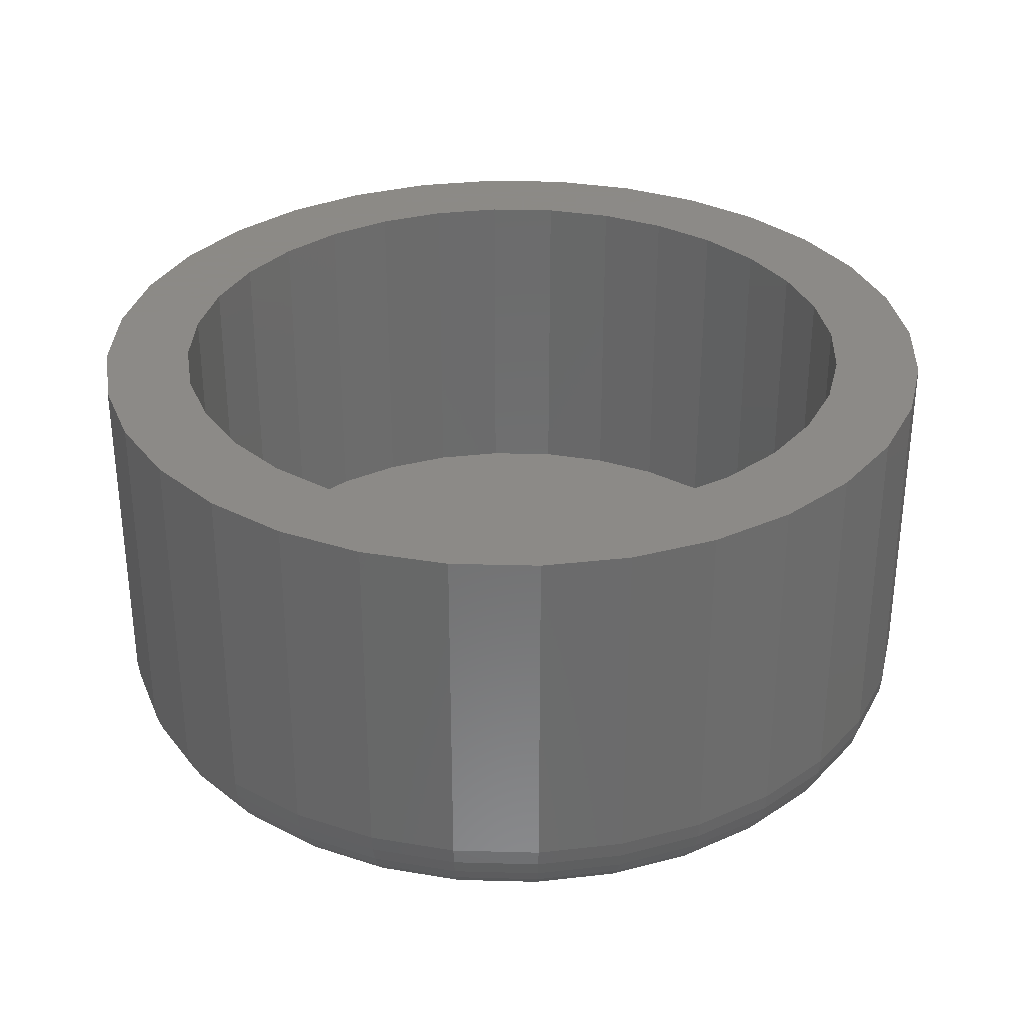
<metadata>
{"format":"stl","ext":"stl","renderer":"f3d","projection":"perspective","resolution":1024,"background":"white","views":[{"elev":32.2,"azim":-93.5,"up":"+Z"}]}
</metadata>
<code>
# stl→obj: 384 verts, 764 faces
v 0.6789 0.0403 0.03906
v 0.6712 0.03954 0.03906
v 0.6638 0.03729 0.03906
v 0.6614 0.02715 0.03906
v 0.6668 0.03007 0.03906
v 0.651 0.02873 0.03906
v 0.6461 0.02275 0.03906
v 0.6566 0.02321 0.03906
v 0.6526 0.01841 0.03906
v 0.6425 0.01593 0.03906
v 0.6497 0.01294 0.03906
v 0.6402 0.008523 0.03906
v 0.6479 0.006999 0.03906
v 0.6497 -0.01129 0.03906
v 0.6479 -0.005354 0.03906
v 0.6402 -0.006879 0.03906
v 0.6425 -0.01428 0.03906
v 0.6526 -0.01677 0.03906
v 0.6461 -0.02111 0.03906
v 0.6566 -0.02157 0.03906
v 0.651 -0.02709 0.03906
v 0.6614 -0.0255 0.03906
v 0.6668 -0.02843 0.03906
v 0.7069 0.02873 0.03906
v 0.6911 0.03007 0.03906
v 0.6965 0.02715 0.03906
v 0.7013 0.02321 0.03906
v 0.7118 0.02275 0.03906
v 0.7053 0.01841 0.03906
v 0.7154 0.01593 0.03906
v 0.7082 0.01294 0.03906
v 0.7177 0.008523 0.03906
v 0.71 0.006999 0.03906
v 0.7106 0.0008224 0.03906
v 0.7177 -0.006879 0.03906
v 0.71 -0.005354 0.03906
v 0.7082 -0.01129 0.03906
v 0.7154 -0.01428 0.03906
v 0.7053 -0.01677 0.03906
v 0.7118 -0.02111 0.03906
v 0.7013 -0.02157 0.03906
v 0.6965 -0.0255 0.03906
v 0.7069 -0.02709 0.03906
v 0.6911 -0.02843 0.03906
v 0.7009 -0.032 0.03906
v 0.6851 -0.03023 0.03906
v 0.6941 -0.03565 0.03906
v 0.6789 -0.03865 0.03906
v 0.6866 -0.03789 0.03906
v 0.7184 0.0008224 0.03906
v 0.6395 0.0008224 0.03906
v 0.6473 0.0008224 0.03906
v 0.657 0.03364 0.03906
v 0.6728 0.03188 0.03906
v 0.6789 0.03248 0.03906
v 0.6789 -0.03084 0.03906
v 0.657 -0.032 0.03906
v 0.6638 -0.03565 0.03906
v 0.6712 -0.03789 0.03906
v 0.6728 -0.03023 0.03906
v 0.7009 0.03364 0.03906
v 0.6851 0.03188 0.03906
v 0.6941 0.03729 0.03906
v 0.6866 0.03954 0.03906
v 0.6789 0.03248 0.007812
v 0.6728 0.03188 0.007812
v 0.6668 0.03007 0.007812
v 0.6614 0.02715 0.007812
v 0.6566 0.02321 0.007812
v 0.6526 0.01841 0.007812
v 0.6497 0.01294 0.007812
v 0.6479 0.006999 0.007812
v 0.6473 0.0008224 0.007812
v 0.6851 0.03188 0.007812
v 0.6911 0.03007 0.007812
v 0.6965 0.02715 0.007812
v 0.7013 0.02321 0.007812
v 0.7053 0.01841 0.007812
v 0.7082 0.01294 0.007812
v 0.71 0.006999 0.007812
v 0.7106 0.0008224 0.007812
v 0.6789 -0.03084 0.007812
v 0.6851 -0.03023 0.007812
v 0.6911 -0.02843 0.007812
v 0.6965 -0.0255 0.007812
v 0.7013 -0.02157 0.007812
v 0.7053 -0.01677 0.007812
v 0.7082 -0.01129 0.007812
v 0.71 -0.005354 0.007812
v 0.6728 -0.03023 0.007812
v 0.6668 -0.02843 0.007812
v 0.6614 -0.0255 0.007812
v 0.6566 -0.02157 0.007812
v 0.6526 -0.01677 0.007812
v 0.6497 -0.01129 0.007812
v 0.6479 -0.005354 0.007812
v 0.6668 0.03007 0
v 0.6728 0.03188 0
v 0.6789 0.03248 0
v 0.6851 0.03188 0
v 0.6911 0.03007 0
v 0.6614 0.02715 0
v 0.6965 0.02715 0
v 0.6566 0.02321 0
v 0.7013 0.02321 0
v 0.6526 0.01841 0
v 0.7053 0.01841 0
v 0.6497 0.01294 0
v 0.7082 0.01294 0
v 0.6479 0.006999 0
v 0.71 0.006999 0
v 0.7082 -0.01129 0
v 0.6497 -0.01129 0
v 0.71 -0.005354 0
v 0.6526 -0.01677 0
v 0.7053 -0.01677 0
v 0.6566 -0.02157 0
v 0.7013 -0.02157 0
v 0.6614 -0.0255 0
v 0.6965 -0.0255 0
v 0.6668 -0.02843 0
v 0.6911 -0.02843 0
v 0.6728 -0.03023 0
v 0.6789 -0.03084 0
v 0.6851 -0.03023 0
v 0.6479 -0.005354 0
v 0.6473 0.0008224 0
v 0.7106 0.0008224 0
v 0.7184 0.0008224 0.007812
v 0.7177 -0.006879 0.007812
v 0.7154 -0.01428 0.007812
v 0.7118 -0.02111 0.007812
v 0.7069 -0.02709 0.007812
v 0.7009 -0.032 0.007812
v 0.6941 -0.03565 0.007812
v 0.6866 -0.03789 0.007812
v 0.6789 -0.03865 0.007812
v 0.6712 -0.03789 0.007812
v 0.6638 -0.03565 0.007812
v 0.657 -0.032 0.007812
v 0.651 -0.02709 0.007812
v 0.6461 -0.02111 0.007812
v 0.6425 -0.01428 0.007812
v 0.6402 -0.006879 0.007812
v 0.6395 0.0008224 0.007812
v 0.6402 0.008523 0.007812
v 0.6425 0.01593 0.007812
v 0.6461 0.02275 0.007812
v 0.651 0.02873 0.007812
v 0.657 0.03364 0.007812
v 0.6638 0.03729 0.007812
v 0.6712 0.03954 0.007812
v 0.6789 0.0403 0.007812
v 0.6866 0.03954 0.007812
v 0.6941 0.03729 0.007812
v 0.7009 0.03364 0.007812
v 0.7069 0.02873 0.007812
v 0.7118 0.02275 0.007812
v 0.7154 0.01593 0.007812
v 0.7177 0.008523 0.007812
v 0.7183 0.0008224 0.006288
v 0.7175 -0.006849 0.006288
v 0.7178 0.0008224 0.004823
v 0.7171 -0.006763 0.004823
v 0.7171 0.0008224 0.003472
v 0.7164 -0.006622 0.003472
v 0.7161 0.0008224 0.002288
v 0.7154 -0.006432 0.002288
v 0.7149 0.0008224 0.001317
v 0.7143 -0.006201 0.001317
v 0.7136 0.0008224 0.0005947
v 0.7129 -0.005938 0.0005947
v 0.7121 0.0008224 0.0001501
v 0.7115 -0.005652 0.0001501
v 0.6404 -0.006849 0.006288
v 0.6396 0.0008224 0.006288
v 0.6408 -0.006763 0.004823
v 0.6401 0.0008224 0.004823
v 0.6415 -0.006622 0.003472
v 0.6408 0.0008224 0.003472
v 0.6425 -0.006432 0.002288
v 0.6418 0.0008224 0.002288
v 0.6436 -0.006201 0.001317
v 0.6429 0.0008224 0.001317
v 0.645 -0.005938 0.0005947
v 0.6443 0.0008224 0.0005947
v 0.6464 -0.005652 0.0001501
v 0.6458 0.0008224 0.0001501
v 0.6426 -0.01423 0.006288
v 0.643 -0.01406 0.004823
v 0.6437 -0.01378 0.003472
v 0.6446 -0.01341 0.002288
v 0.6457 -0.01295 0.001317
v 0.6469 -0.01244 0.0005947
v 0.6483 -0.01188 0.0001501
v 0.6463 -0.02102 0.006288
v 0.6466 -0.02078 0.004823
v 0.6472 -0.02038 0.003472
v 0.648 -0.01984 0.002288
v 0.649 -0.01918 0.001317
v 0.6501 -0.01843 0.0005947
v 0.6514 -0.01761 0.0001501
v 0.6511 -0.02698 0.006288
v 0.6515 -0.02667 0.004823
v 0.652 -0.02616 0.003472
v 0.6527 -0.02547 0.002288
v 0.6535 -0.02463 0.001317
v 0.6544 -0.02368 0.0005947
v 0.6555 -0.02264 0.0001501
v 0.6571 -0.03187 0.006288
v 0.6573 -0.0315 0.004823
v 0.6577 -0.0309 0.003472
v 0.6583 -0.0301 0.002288
v 0.6589 -0.02911 0.001317
v 0.6597 -0.02799 0.0005947
v 0.6605 -0.02677 0.0001501
v 0.6639 -0.03551 0.006288
v 0.6641 -0.0351 0.004823
v 0.6643 -0.03443 0.003472
v 0.6647 -0.03353 0.002288
v 0.6652 -0.03244 0.001317
v 0.6657 -0.03119 0.0005947
v 0.6662 -0.02984 0.0001501
v 0.6713 -0.03775 0.006288
v 0.6714 -0.03731 0.004823
v 0.6715 -0.0366 0.003472
v 0.6717 -0.03565 0.002288
v 0.6719 -0.03449 0.001317
v 0.6722 -0.03316 0.0005947
v 0.6725 -0.03173 0.0001501
v 0.6789 -0.0385 0.006288
v 0.6789 -0.03806 0.004823
v 0.6789 -0.03733 0.003472
v 0.6789 -0.03636 0.002288
v 0.6789 -0.03518 0.001317
v 0.6789 -0.03383 0.0005947
v 0.6789 -0.03236 0.0001501
v 0.6866 -0.03775 0.006288
v 0.6865 -0.03731 0.004823
v 0.6864 -0.0366 0.003472
v 0.6862 -0.03565 0.002288
v 0.686 -0.03449 0.001317
v 0.6857 -0.03316 0.0005947
v 0.6854 -0.03173 0.0001501
v 0.694 -0.03551 0.006288
v 0.6938 -0.0351 0.004823
v 0.6935 -0.03443 0.003472
v 0.6932 -0.03353 0.002288
v 0.6927 -0.03244 0.001317
v 0.6922 -0.03119 0.0005947
v 0.6916 -0.02984 0.0001501
v 0.7008 -0.03187 0.006288
v 0.7005 -0.0315 0.004823
v 0.7001 -0.0309 0.003472
v 0.6996 -0.0301 0.002288
v 0.6989 -0.02911 0.001317
v 0.6982 -0.02799 0.0005947
v 0.6974 -0.02677 0.0001501
v 0.7068 -0.02698 0.006288
v 0.7064 -0.02667 0.004823
v 0.7059 -0.02616 0.003472
v 0.7052 -0.02547 0.002288
v 0.7044 -0.02463 0.001317
v 0.7034 -0.02368 0.0005947
v 0.7024 -0.02264 0.0001501
v 0.7116 -0.02102 0.006288
v 0.7113 -0.02078 0.004823
v 0.7107 -0.02038 0.003472
v 0.7099 -0.01984 0.002288
v 0.7089 -0.01918 0.001317
v 0.7078 -0.01843 0.0005947
v 0.7065 -0.01761 0.0001501
v 0.7153 -0.01423 0.006288
v 0.7149 -0.01406 0.004823
v 0.7142 -0.01378 0.003472
v 0.7133 -0.01341 0.002288
v 0.7122 -0.01295 0.001317
v 0.711 -0.01244 0.0005947
v 0.7096 -0.01188 0.0001501
v 0.6404 0.008494 0.006288
v 0.6408 0.008407 0.004823
v 0.6415 0.008266 0.003472
v 0.6425 0.008077 0.002288
v 0.6436 0.007846 0.001317
v 0.645 0.007582 0.0005947
v 0.6464 0.007297 0.0001501
v 0.7175 0.008494 0.006288
v 0.7171 0.008407 0.004823
v 0.7164 0.008266 0.003472
v 0.7154 0.008077 0.002288
v 0.7143 0.007846 0.001317
v 0.7129 0.007582 0.0005947
v 0.7115 0.007297 0.0001501
v 0.7153 0.01587 0.006288
v 0.7149 0.0157 0.004823
v 0.7142 0.01542 0.003472
v 0.7133 0.01505 0.002288
v 0.7122 0.0146 0.001317
v 0.711 0.01408 0.0005947
v 0.7096 0.01352 0.0001501
v 0.7116 0.02267 0.006288
v 0.7113 0.02242 0.004823
v 0.7107 0.02202 0.003472
v 0.7099 0.02148 0.002288
v 0.7089 0.02082 0.001317
v 0.7078 0.02007 0.0005947
v 0.7065 0.01926 0.0001501
v 0.7068 0.02863 0.006288
v 0.7064 0.02831 0.004823
v 0.7059 0.0278 0.003472
v 0.7052 0.02712 0.002288
v 0.7044 0.02628 0.001317
v 0.7034 0.02532 0.0005947
v 0.7024 0.02429 0.0001501
v 0.7008 0.03352 0.006288
v 0.7005 0.03315 0.004823
v 0.7001 0.03255 0.003472
v 0.6996 0.03174 0.002288
v 0.6989 0.03076 0.001317
v 0.6982 0.02963 0.0005947
v 0.6974 0.02841 0.0001501
v 0.694 0.03715 0.006288
v 0.6938 0.03674 0.004823
v 0.6935 0.03607 0.003472
v 0.6932 0.03518 0.002288
v 0.6927 0.03408 0.001317
v 0.6922 0.03284 0.0005947
v 0.6916 0.03148 0.0001501
v 0.6866 0.03939 0.006288
v 0.6865 0.03895 0.004823
v 0.6864 0.03825 0.003472
v 0.6862 0.03729 0.002288
v 0.686 0.03613 0.001317
v 0.6857 0.03481 0.0005947
v 0.6854 0.03337 0.0001501
v 0.6789 0.04015 0.006288
v 0.6789 0.0397 0.004823
v 0.6789 0.03898 0.003472
v 0.6789 0.03801 0.002288
v 0.6789 0.03682 0.001317
v 0.6789 0.03547 0.0005947
v 0.6789 0.03401 0.0001501
v 0.6713 0.03939 0.006288
v 0.6714 0.03895 0.004823
v 0.6715 0.03825 0.003472
v 0.6717 0.03729 0.002288
v 0.6719 0.03613 0.001317
v 0.6722 0.03481 0.0005947
v 0.6725 0.03337 0.0001501
v 0.6639 0.03715 0.006288
v 0.6641 0.03674 0.004823
v 0.6643 0.03607 0.003472
v 0.6647 0.03518 0.002288
v 0.6652 0.03408 0.001317
v 0.6657 0.03284 0.0005947
v 0.6662 0.03148 0.0001501
v 0.6571 0.03352 0.006288
v 0.6573 0.03315 0.004823
v 0.6577 0.03255 0.003472
v 0.6583 0.03174 0.002288
v 0.6589 0.03076 0.001317
v 0.6597 0.02963 0.0005947
v 0.6605 0.02841 0.0001501
v 0.6511 0.02863 0.006288
v 0.6515 0.02831 0.004823
v 0.652 0.0278 0.003472
v 0.6527 0.02712 0.002288
v 0.6535 0.02628 0.001317
v 0.6544 0.02532 0.0005947
v 0.6555 0.02429 0.0001501
v 0.6463 0.02267 0.006288
v 0.6466 0.02242 0.004823
v 0.6472 0.02202 0.003472
v 0.648 0.02148 0.002288
v 0.649 0.02082 0.001317
v 0.6501 0.02007 0.0005947
v 0.6514 0.01926 0.0001501
v 0.6426 0.01587 0.006288
v 0.643 0.0157 0.004823
v 0.6437 0.01542 0.003472
v 0.6446 0.01505 0.002288
v 0.6457 0.0146 0.001317
v 0.6469 0.01408 0.0005947
v 0.6483 0.01352 0.0001501
f 1 2 3
f 4 5 6
f 6 7 4
f 4 7 8
f 9 8 7
f 7 10 9
f 11 9 10
f 10 12 11
f 11 12 13
f 14 15 16
f 16 17 14
f 14 17 18
f 18 17 19
f 18 19 20
f 20 19 21
f 22 20 21
f 22 21 23
f 24 25 26
f 24 26 27
f 24 27 28
f 28 27 29
f 28 29 30
f 30 29 31
f 30 31 32
f 31 33 32
f 34 32 33
f 35 36 37
f 35 37 38
f 37 39 38
f 40 38 39
f 40 39 41
f 40 41 42
f 40 42 43
f 42 44 43
f 45 43 44
f 45 44 46
f 47 48 49
f 50 32 34
f 50 34 36
f 50 36 35
f 51 16 15
f 51 15 52
f 51 52 13
f 51 13 12
f 53 6 5
f 53 5 54
f 53 54 55
f 53 55 3
f 56 57 58
f 56 58 59
f 56 59 48
f 56 48 47
f 56 47 45
f 56 45 46
f 57 56 60
f 57 60 23
f 57 23 21
f 61 55 62
f 61 62 25
f 61 25 24
f 55 61 63
f 55 63 64
f 55 64 1
f 55 1 3
f 65 54 66
f 66 54 5
f 66 5 67
f 67 5 4
f 67 4 68
f 68 4 8
f 68 8 69
f 69 8 9
f 69 9 70
f 70 9 11
f 70 11 71
f 71 11 13
f 71 13 72
f 72 13 52
f 72 52 73
f 54 65 55
f 55 65 74
f 55 74 62
f 62 74 75
f 62 75 25
f 25 75 76
f 25 76 26
f 26 76 77
f 26 77 27
f 27 77 78
f 27 78 29
f 29 78 79
f 29 79 31
f 31 79 80
f 31 80 33
f 33 80 81
f 33 81 34
f 82 46 83
f 83 46 44
f 83 44 84
f 84 44 42
f 84 42 85
f 85 42 41
f 85 41 86
f 86 41 39
f 86 39 87
f 87 39 37
f 87 37 88
f 88 37 36
f 88 36 89
f 89 36 34
f 89 34 81
f 46 82 56
f 56 82 90
f 56 90 60
f 60 90 91
f 60 91 23
f 23 91 92
f 23 92 22
f 22 92 93
f 22 93 20
f 20 93 94
f 20 94 18
f 18 94 95
f 18 95 14
f 14 95 96
f 14 96 15
f 15 96 73
f 15 73 52
f 65 66 67
f 74 65 67
f 74 67 75
f 75 67 68
f 75 68 76
f 76 68 69
f 76 69 77
f 77 69 70
f 77 70 78
f 78 70 71
f 78 71 79
f 79 71 72
f 79 72 80
f 89 95 88
f 88 95 94
f 88 94 87
f 87 94 93
f 87 93 86
f 86 93 92
f 86 92 85
f 85 92 91
f 85 91 84
f 84 91 90
f 84 90 82
f 84 82 83
f 80 72 81
f 81 72 73
f 81 73 89
f 89 73 96
f 89 96 95
f 97 98 99
f 97 99 100
f 101 97 100
f 102 97 101
f 103 102 101
f 104 102 103
f 105 104 103
f 106 104 105
f 107 106 105
f 108 106 107
f 109 108 107
f 110 108 109
f 111 110 109
f 112 113 114
f 115 113 112
f 116 115 112
f 117 115 116
f 118 117 116
f 119 117 118
f 120 119 118
f 121 119 120
f 122 121 120
f 123 121 122
f 124 123 122
f 125 124 122
f 113 126 114
f 114 126 127
f 114 127 128
f 128 127 110
f 128 110 111
f 129 50 130
f 130 50 35
f 130 35 131
f 131 35 38
f 131 38 132
f 132 38 40
f 132 40 133
f 133 40 43
f 133 43 134
f 134 43 45
f 134 45 135
f 135 45 47
f 135 47 136
f 136 47 49
f 136 49 137
f 137 49 48
f 137 48 138
f 138 48 59
f 138 59 139
f 139 59 58
f 139 58 140
f 140 58 57
f 140 57 141
f 141 57 21
f 141 21 142
f 142 21 19
f 142 19 143
f 143 19 17
f 143 17 144
f 144 17 16
f 144 16 145
f 145 16 51
f 145 51 146
f 146 51 12
f 146 12 147
f 147 12 10
f 147 10 148
f 148 10 7
f 148 7 149
f 149 7 6
f 149 6 150
f 150 6 53
f 150 53 151
f 151 53 3
f 151 3 152
f 152 3 2
f 152 2 153
f 153 2 1
f 153 1 154
f 154 1 64
f 154 64 155
f 155 64 63
f 155 63 156
f 156 63 61
f 156 61 157
f 157 61 24
f 157 24 158
f 158 24 28
f 158 28 159
f 159 28 30
f 159 30 160
f 160 30 32
f 160 32 129
f 129 32 50
f 129 130 161
f 161 130 162
f 161 162 163
f 163 162 164
f 163 164 165
f 165 164 166
f 165 166 167
f 167 166 168
f 167 168 169
f 169 168 170
f 169 170 171
f 171 170 172
f 171 172 173
f 173 172 174
f 173 174 128
f 128 174 114
f 144 145 175
f 175 145 176
f 175 176 177
f 177 176 178
f 177 178 179
f 179 178 180
f 179 180 181
f 181 180 182
f 181 182 183
f 183 182 184
f 183 184 185
f 185 184 186
f 185 186 187
f 187 186 188
f 187 188 126
f 126 188 127
f 143 144 189
f 189 144 175
f 189 175 190
f 190 175 177
f 190 177 191
f 191 177 179
f 191 179 192
f 192 179 181
f 192 181 193
f 193 181 183
f 193 183 194
f 194 183 185
f 194 185 195
f 195 185 187
f 195 187 113
f 113 187 126
f 142 143 196
f 196 143 189
f 196 189 197
f 197 189 190
f 197 190 198
f 198 190 191
f 198 191 199
f 199 191 192
f 199 192 200
f 200 192 193
f 200 193 201
f 201 193 194
f 201 194 202
f 202 194 195
f 202 195 115
f 115 195 113
f 141 142 203
f 203 142 196
f 203 196 204
f 204 196 197
f 204 197 205
f 205 197 198
f 205 198 206
f 206 198 199
f 206 199 207
f 207 199 200
f 207 200 208
f 208 200 201
f 208 201 209
f 209 201 202
f 209 202 117
f 117 202 115
f 140 141 210
f 210 141 203
f 210 203 211
f 211 203 204
f 211 204 212
f 212 204 205
f 212 205 213
f 213 205 206
f 213 206 214
f 214 206 207
f 214 207 215
f 215 207 208
f 215 208 216
f 216 208 209
f 216 209 119
f 119 209 117
f 139 140 217
f 217 140 210
f 217 210 218
f 218 210 211
f 218 211 219
f 219 211 212
f 219 212 220
f 220 212 213
f 220 213 221
f 221 213 214
f 221 214 222
f 222 214 215
f 222 215 223
f 223 215 216
f 223 216 121
f 121 216 119
f 138 139 224
f 224 139 217
f 224 217 225
f 225 217 218
f 225 218 226
f 226 218 219
f 226 219 227
f 227 219 220
f 227 220 228
f 228 220 221
f 228 221 229
f 229 221 222
f 229 222 230
f 230 222 223
f 230 223 123
f 123 223 121
f 137 138 231
f 231 138 224
f 231 224 232
f 232 224 225
f 232 225 233
f 233 225 226
f 233 226 234
f 234 226 227
f 234 227 235
f 235 227 228
f 235 228 236
f 236 228 229
f 236 229 237
f 237 229 230
f 237 230 124
f 124 230 123
f 136 137 238
f 238 137 231
f 238 231 239
f 239 231 232
f 239 232 240
f 240 232 233
f 240 233 241
f 241 233 234
f 241 234 242
f 242 234 235
f 242 235 243
f 243 235 236
f 243 236 244
f 244 236 237
f 244 237 125
f 125 237 124
f 135 136 245
f 245 136 238
f 245 238 246
f 246 238 239
f 246 239 247
f 247 239 240
f 247 240 248
f 248 240 241
f 248 241 249
f 249 241 242
f 249 242 250
f 250 242 243
f 250 243 251
f 251 243 244
f 251 244 122
f 122 244 125
f 134 135 252
f 252 135 245
f 252 245 253
f 253 245 246
f 253 246 254
f 254 246 247
f 254 247 255
f 255 247 248
f 255 248 256
f 256 248 249
f 256 249 257
f 257 249 250
f 257 250 258
f 258 250 251
f 258 251 120
f 120 251 122
f 133 134 259
f 259 134 252
f 259 252 260
f 260 252 253
f 260 253 261
f 261 253 254
f 261 254 262
f 262 254 255
f 262 255 263
f 263 255 256
f 263 256 264
f 264 256 257
f 264 257 265
f 265 257 258
f 265 258 118
f 118 258 120
f 132 133 266
f 266 133 259
f 266 259 267
f 267 259 260
f 267 260 268
f 268 260 261
f 268 261 269
f 269 261 262
f 269 262 270
f 270 262 263
f 270 263 271
f 271 263 264
f 271 264 272
f 272 264 265
f 272 265 116
f 116 265 118
f 131 132 273
f 273 132 266
f 273 266 274
f 274 266 267
f 274 267 275
f 275 267 268
f 275 268 276
f 276 268 269
f 276 269 277
f 277 269 270
f 277 270 278
f 278 270 271
f 278 271 279
f 279 271 272
f 279 272 112
f 112 272 116
f 130 131 162
f 162 131 273
f 162 273 164
f 164 273 274
f 164 274 166
f 166 274 275
f 166 275 168
f 168 275 276
f 168 276 170
f 170 276 277
f 170 277 172
f 172 277 278
f 172 278 174
f 174 278 279
f 174 279 114
f 114 279 112
f 145 146 176
f 176 146 280
f 176 280 178
f 178 280 281
f 178 281 180
f 180 281 282
f 180 282 182
f 182 282 283
f 182 283 184
f 184 283 284
f 184 284 186
f 186 284 285
f 186 285 188
f 188 285 286
f 188 286 127
f 127 286 110
f 160 129 287
f 287 129 161
f 287 161 288
f 288 161 163
f 288 163 289
f 289 163 165
f 289 165 290
f 290 165 167
f 290 167 291
f 291 167 169
f 291 169 292
f 292 169 171
f 292 171 293
f 293 171 173
f 293 173 111
f 111 173 128
f 159 160 294
f 294 160 287
f 294 287 295
f 295 287 288
f 295 288 296
f 296 288 289
f 296 289 297
f 297 289 290
f 297 290 298
f 298 290 291
f 298 291 299
f 299 291 292
f 299 292 300
f 300 292 293
f 300 293 109
f 109 293 111
f 158 159 301
f 301 159 294
f 301 294 302
f 302 294 295
f 302 295 303
f 303 295 296
f 303 296 304
f 304 296 297
f 304 297 305
f 305 297 298
f 305 298 306
f 306 298 299
f 306 299 307
f 307 299 300
f 307 300 107
f 107 300 109
f 157 158 308
f 308 158 301
f 308 301 309
f 309 301 302
f 309 302 310
f 310 302 303
f 310 303 311
f 311 303 304
f 311 304 312
f 312 304 305
f 312 305 313
f 313 305 306
f 313 306 314
f 314 306 307
f 314 307 105
f 105 307 107
f 156 157 315
f 315 157 308
f 315 308 316
f 316 308 309
f 316 309 317
f 317 309 310
f 317 310 318
f 318 310 311
f 318 311 319
f 319 311 312
f 319 312 320
f 320 312 313
f 320 313 321
f 321 313 314
f 321 314 103
f 103 314 105
f 155 156 322
f 322 156 315
f 322 315 323
f 323 315 316
f 323 316 324
f 324 316 317
f 324 317 325
f 325 317 318
f 325 318 326
f 326 318 319
f 326 319 327
f 327 319 320
f 327 320 328
f 328 320 321
f 328 321 101
f 101 321 103
f 154 155 329
f 329 155 322
f 329 322 330
f 330 322 323
f 330 323 331
f 331 323 324
f 331 324 332
f 332 324 325
f 332 325 333
f 333 325 326
f 333 326 334
f 334 326 327
f 334 327 335
f 335 327 328
f 335 328 100
f 100 328 101
f 153 154 336
f 336 154 329
f 336 329 337
f 337 329 330
f 337 330 338
f 338 330 331
f 338 331 339
f 339 331 332
f 339 332 340
f 340 332 333
f 340 333 341
f 341 333 334
f 341 334 342
f 342 334 335
f 342 335 99
f 99 335 100
f 152 153 343
f 343 153 336
f 343 336 344
f 344 336 337
f 344 337 345
f 345 337 338
f 345 338 346
f 346 338 339
f 346 339 347
f 347 339 340
f 347 340 348
f 348 340 341
f 348 341 349
f 349 341 342
f 349 342 98
f 98 342 99
f 151 152 350
f 350 152 343
f 350 343 351
f 351 343 344
f 351 344 352
f 352 344 345
f 352 345 353
f 353 345 346
f 353 346 354
f 354 346 347
f 354 347 355
f 355 347 348
f 355 348 356
f 356 348 349
f 356 349 97
f 97 349 98
f 150 151 357
f 357 151 350
f 357 350 358
f 358 350 351
f 358 351 359
f 359 351 352
f 359 352 360
f 360 352 353
f 360 353 361
f 361 353 354
f 361 354 362
f 362 354 355
f 362 355 363
f 363 355 356
f 363 356 102
f 102 356 97
f 149 150 364
f 364 150 357
f 364 357 365
f 365 357 358
f 365 358 366
f 366 358 359
f 366 359 367
f 367 359 360
f 367 360 368
f 368 360 361
f 368 361 369
f 369 361 362
f 369 362 370
f 370 362 363
f 370 363 104
f 104 363 102
f 148 149 371
f 371 149 364
f 371 364 372
f 372 364 365
f 372 365 373
f 373 365 366
f 373 366 374
f 374 366 367
f 374 367 375
f 375 367 368
f 375 368 376
f 376 368 369
f 376 369 377
f 377 369 370
f 377 370 106
f 106 370 104
f 147 148 378
f 378 148 371
f 378 371 379
f 379 371 372
f 379 372 380
f 380 372 373
f 380 373 381
f 381 373 374
f 381 374 382
f 382 374 375
f 382 375 383
f 383 375 376
f 383 376 384
f 384 376 377
f 384 377 108
f 108 377 106
f 146 147 280
f 280 147 378
f 280 378 281
f 281 378 379
f 281 379 282
f 282 379 380
f 282 380 283
f 283 380 381
f 283 381 284
f 284 381 382
f 284 382 285
f 285 382 383
f 285 383 286
f 286 383 384
f 286 384 110
f 110 384 108

</code>
